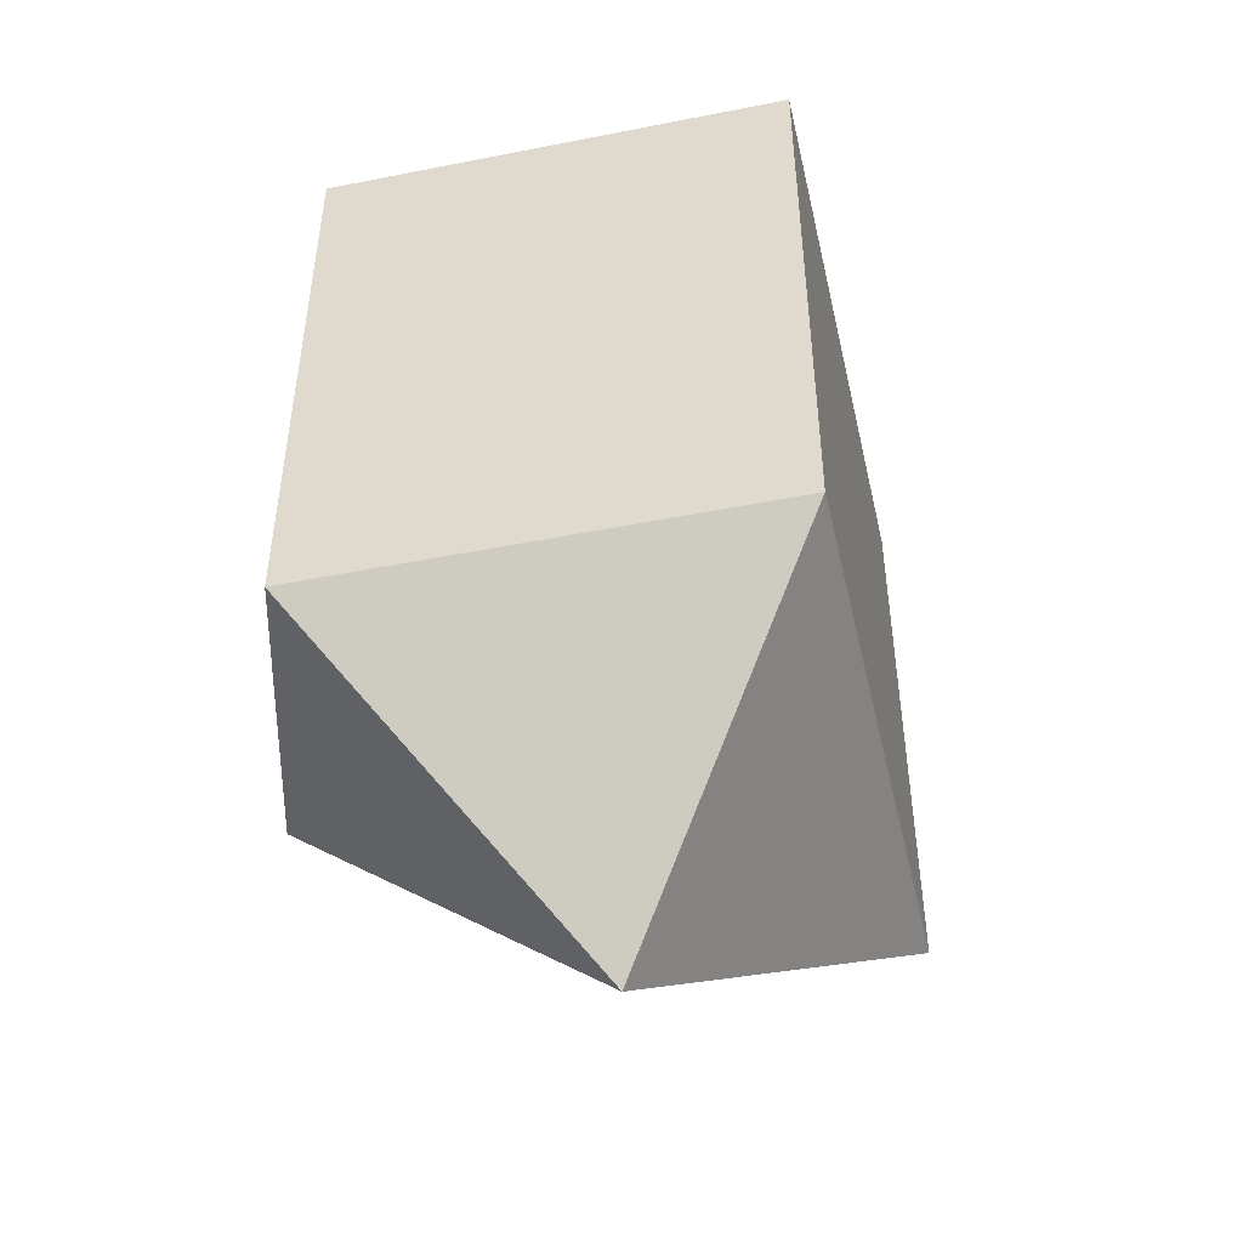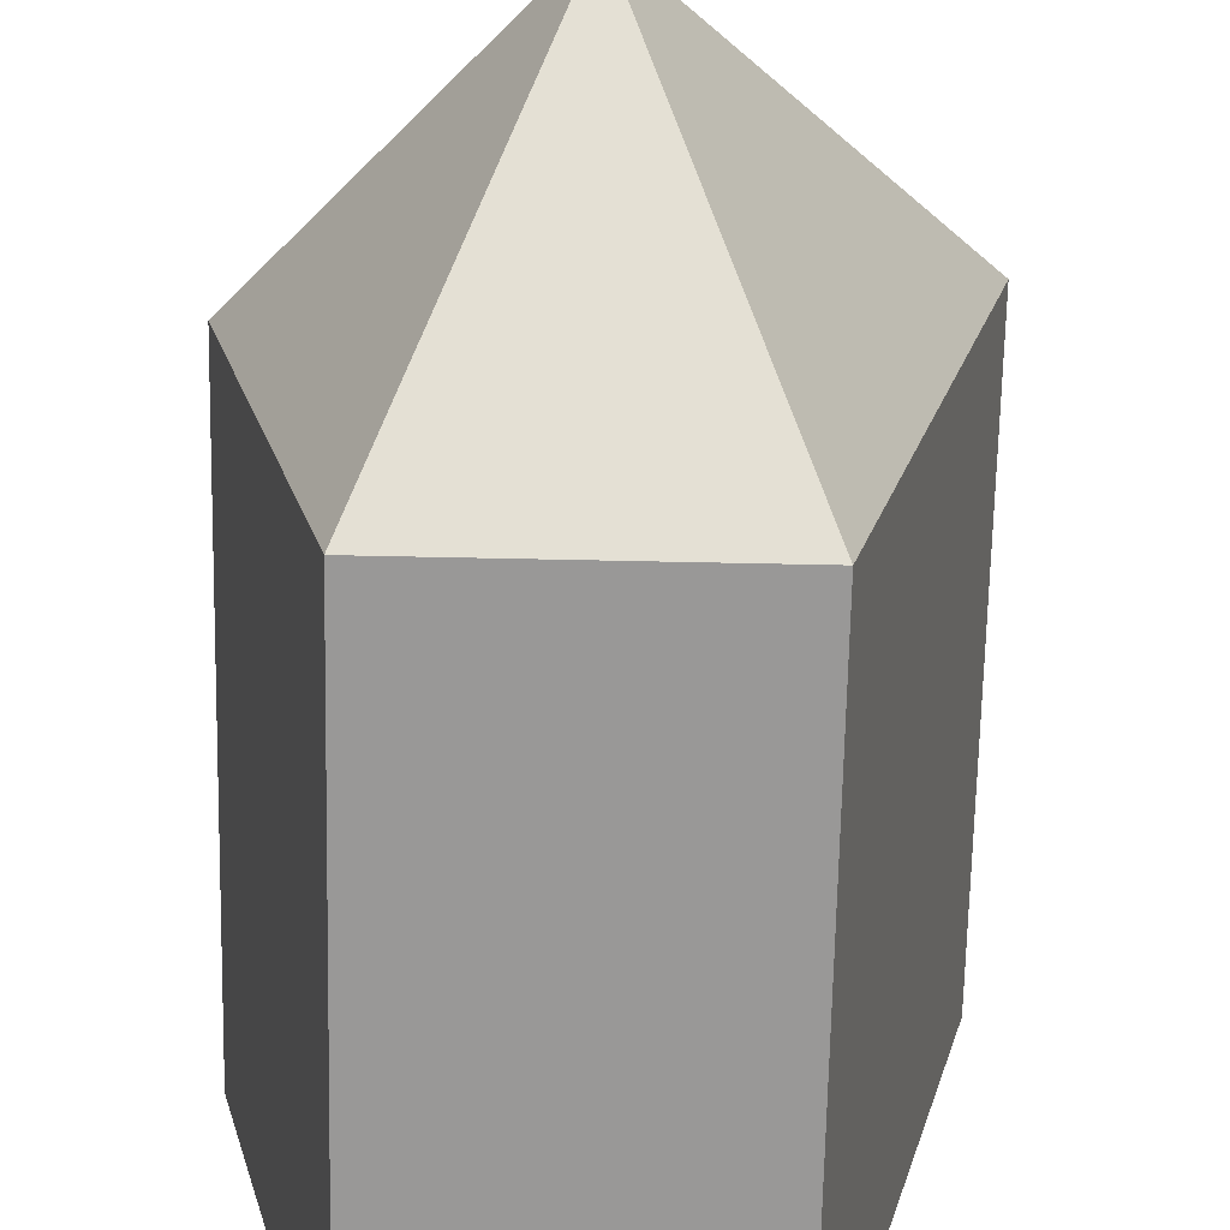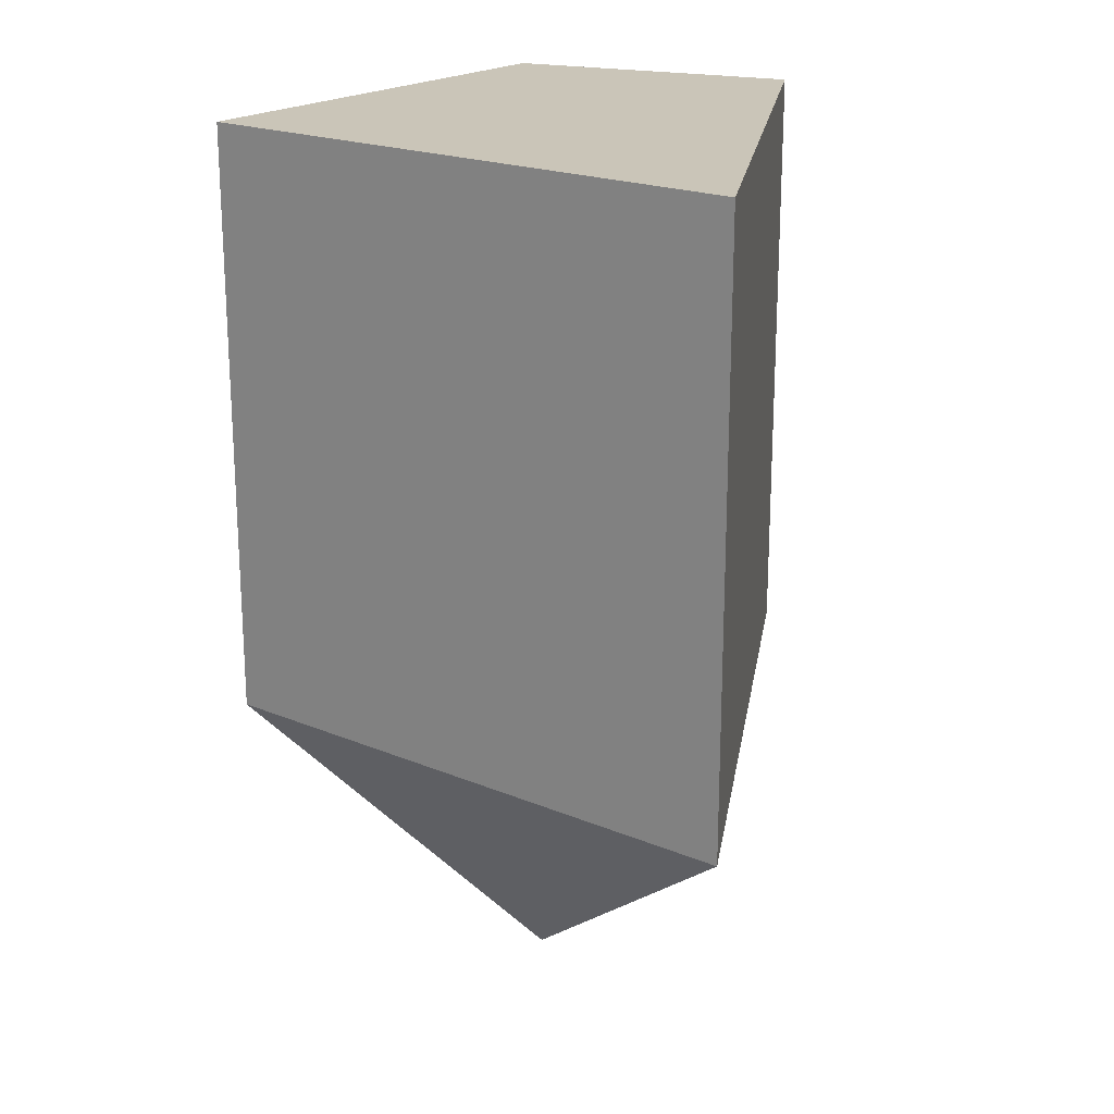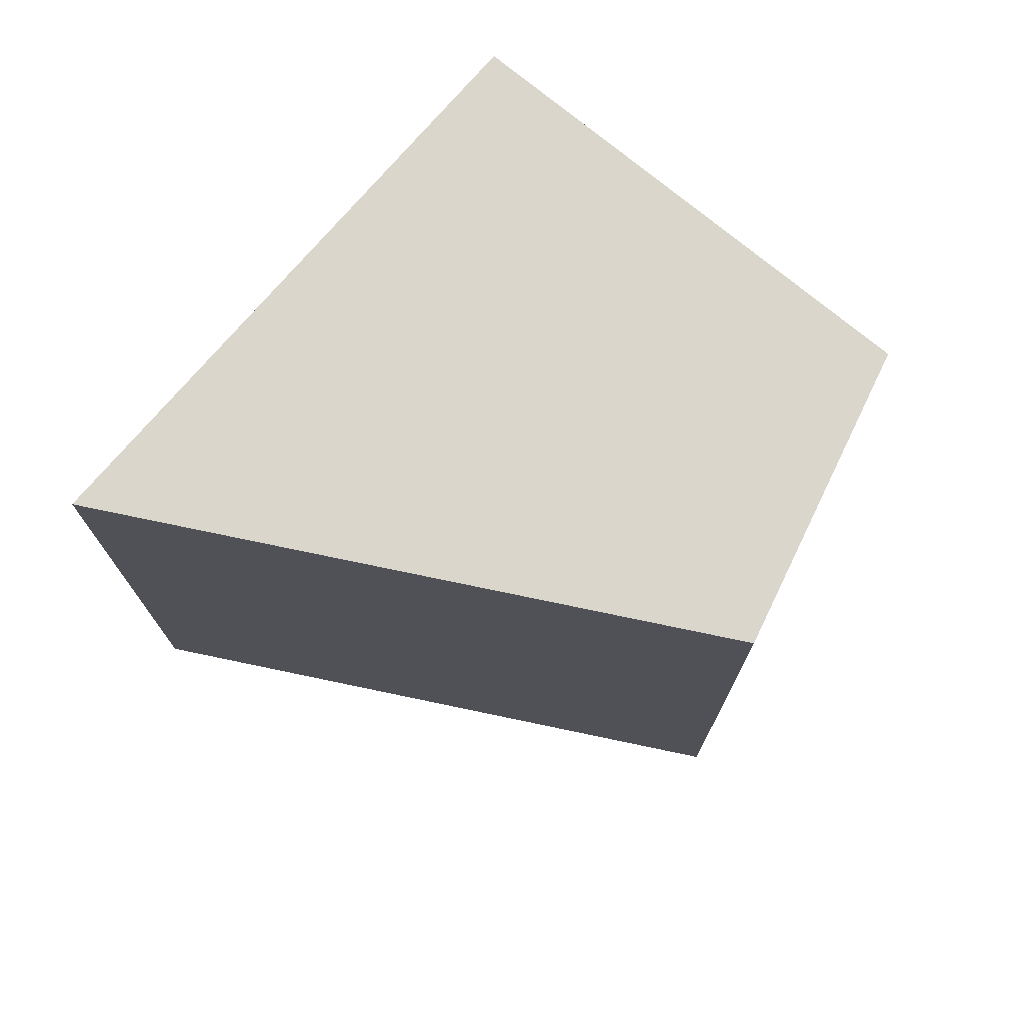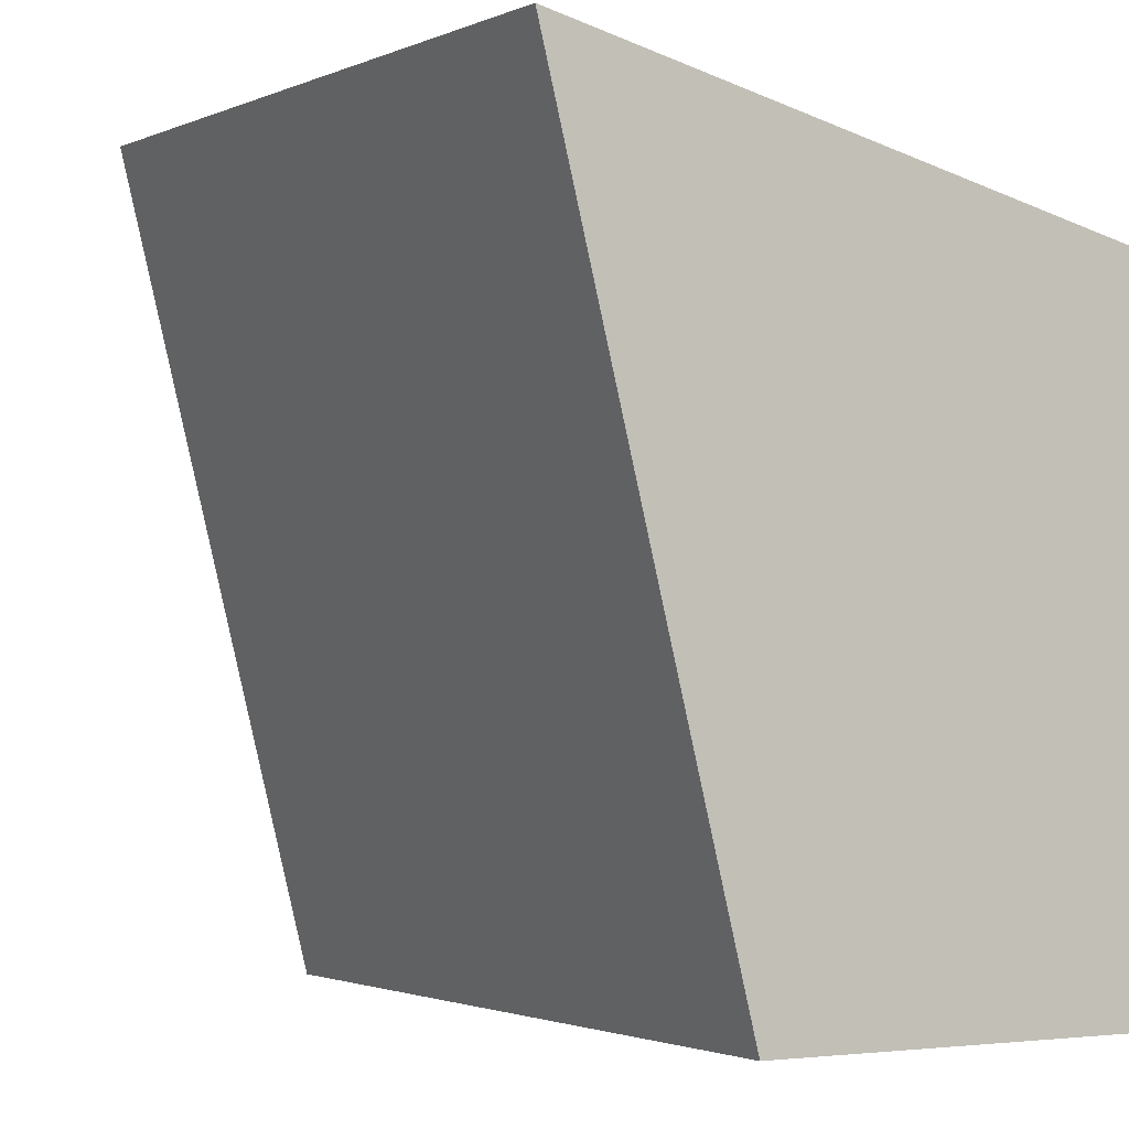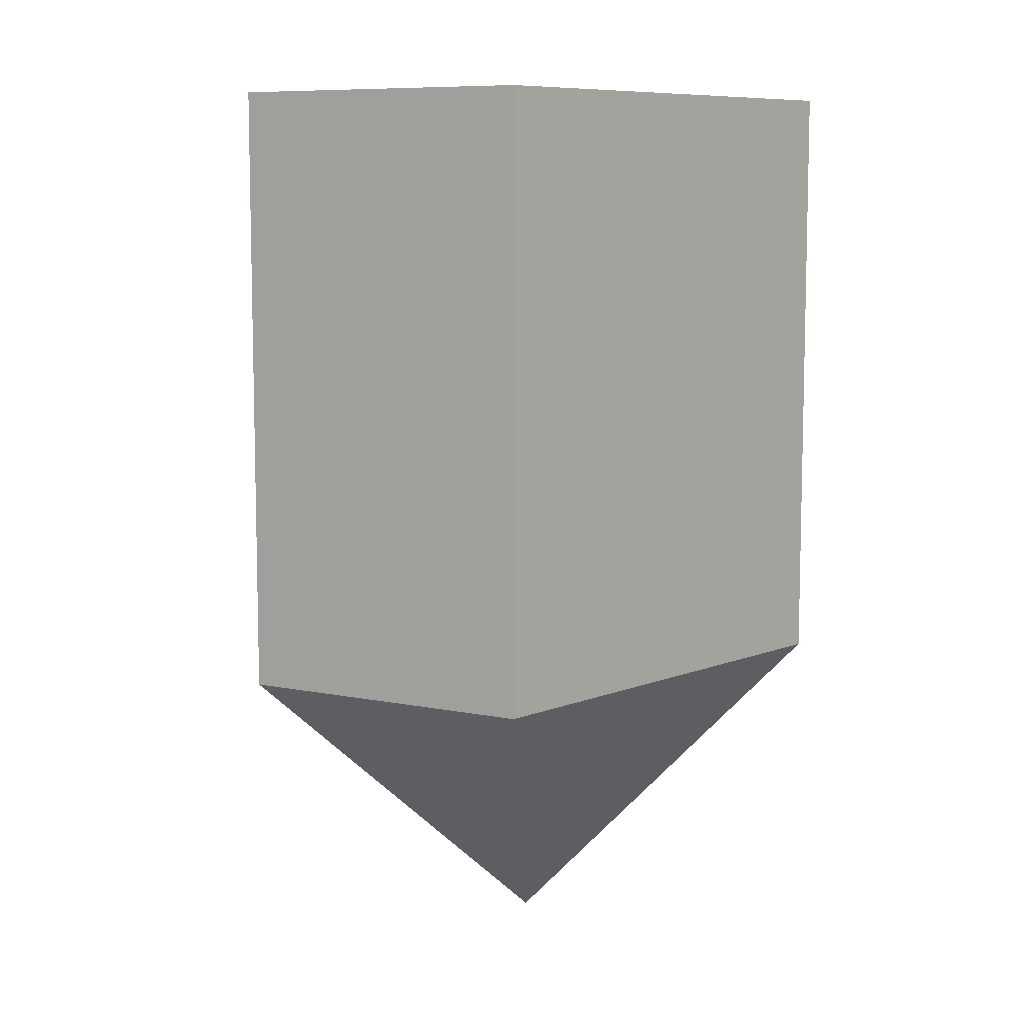
<metadata>
{"format":"obj","ext":"obj","renderer":"f3d","projection":"perspective","resolution":1024,"background":"white","views":[{"elev":-47.6,"azim":88.5,"up":"+Z"},{"elev":-68.7,"azim":178.8,"up":"+Y"},{"elev":20.4,"azim":-157.0,"up":"+Z"},{"elev":73.9,"azim":-64.1,"up":"+Z"},{"elev":-1.6,"azim":-30.3,"up":"+Y"},{"elev":8.6,"azim":29.0,"up":"+Z"}]}
</metadata>
<code>
o Cube
v 0.44 0.26 -0.5
v 0.25 -0.5 -0.5
v 0.44 0.26 0.5
v 0.25 -0.5 0.5
v -0.5 0.5 -0.5
v -0.25 -0.5 -0.5
v -0.5 0.5 0.5
v -0.25 -0.5 0.5
v 0 0 -1
f 5 3 1
f 3 8 4
f 7 6 8
f 2 8 6
f 1 4 2
f 5 1 9
f 5 9 6
f 6 9 2
f 2 9 1
f 5 7 3
f 3 7 8
f 7 5 6
f 2 4 8
f 1 3 4

</code>
